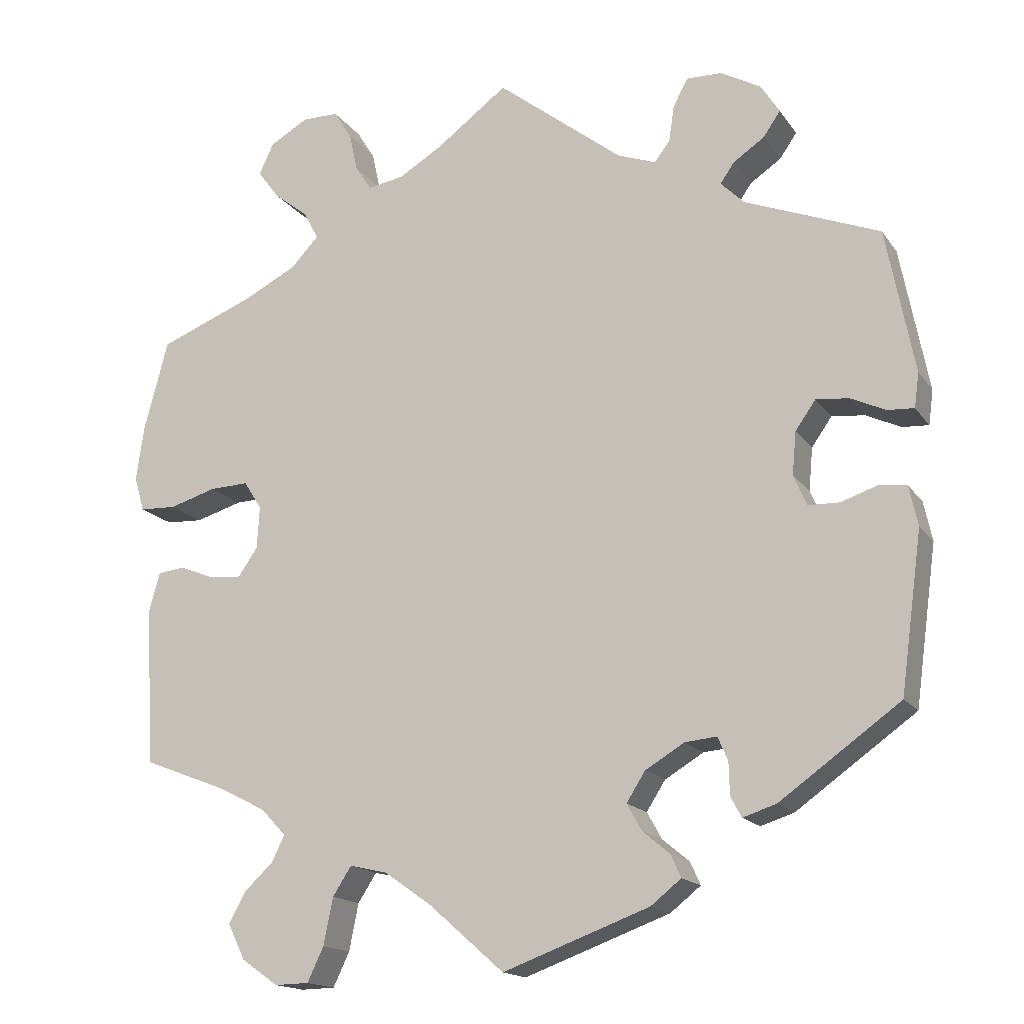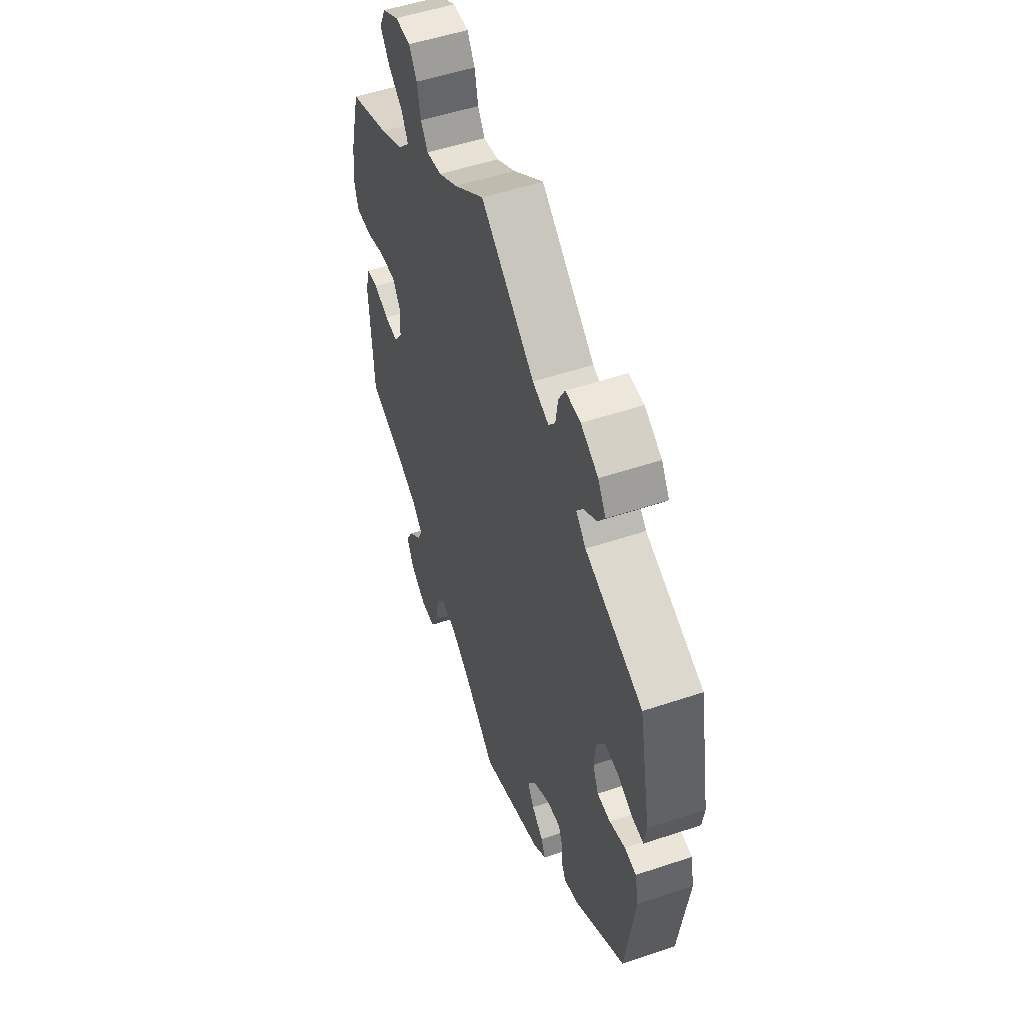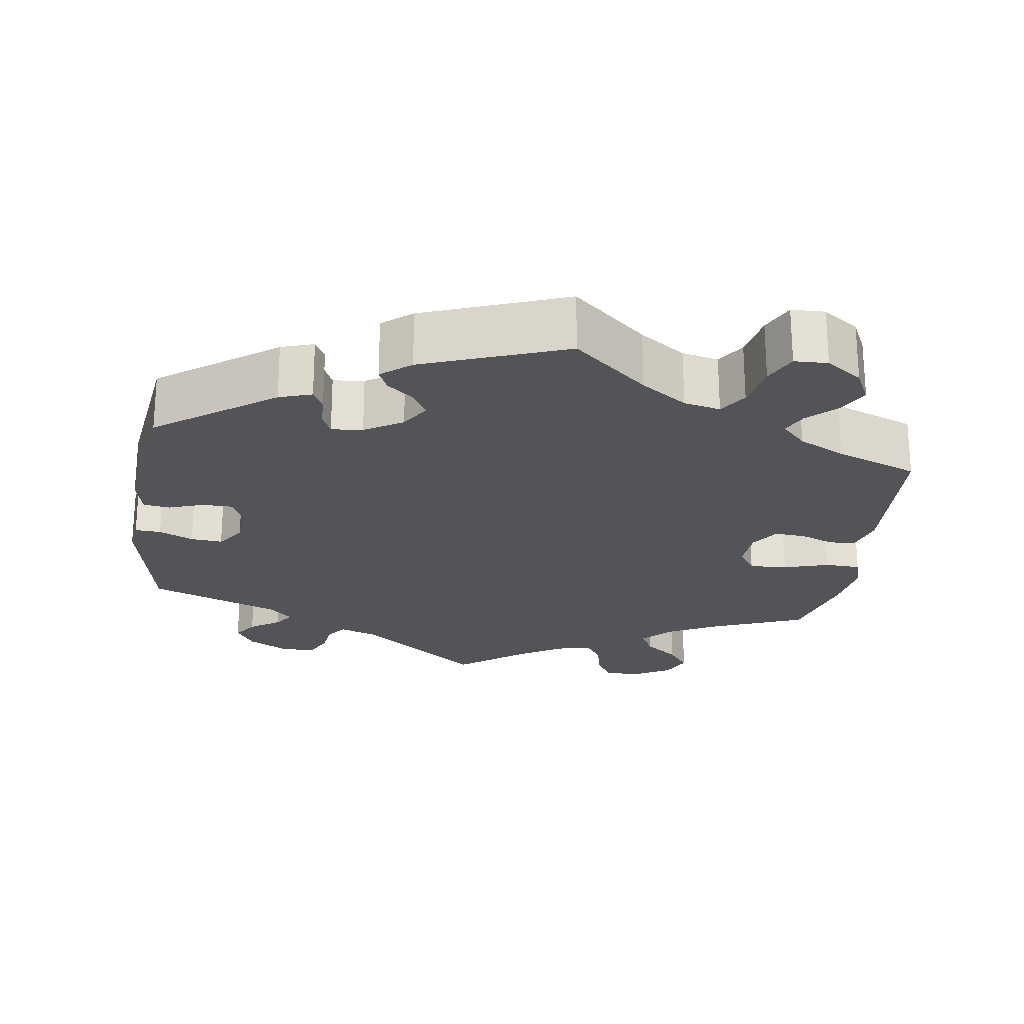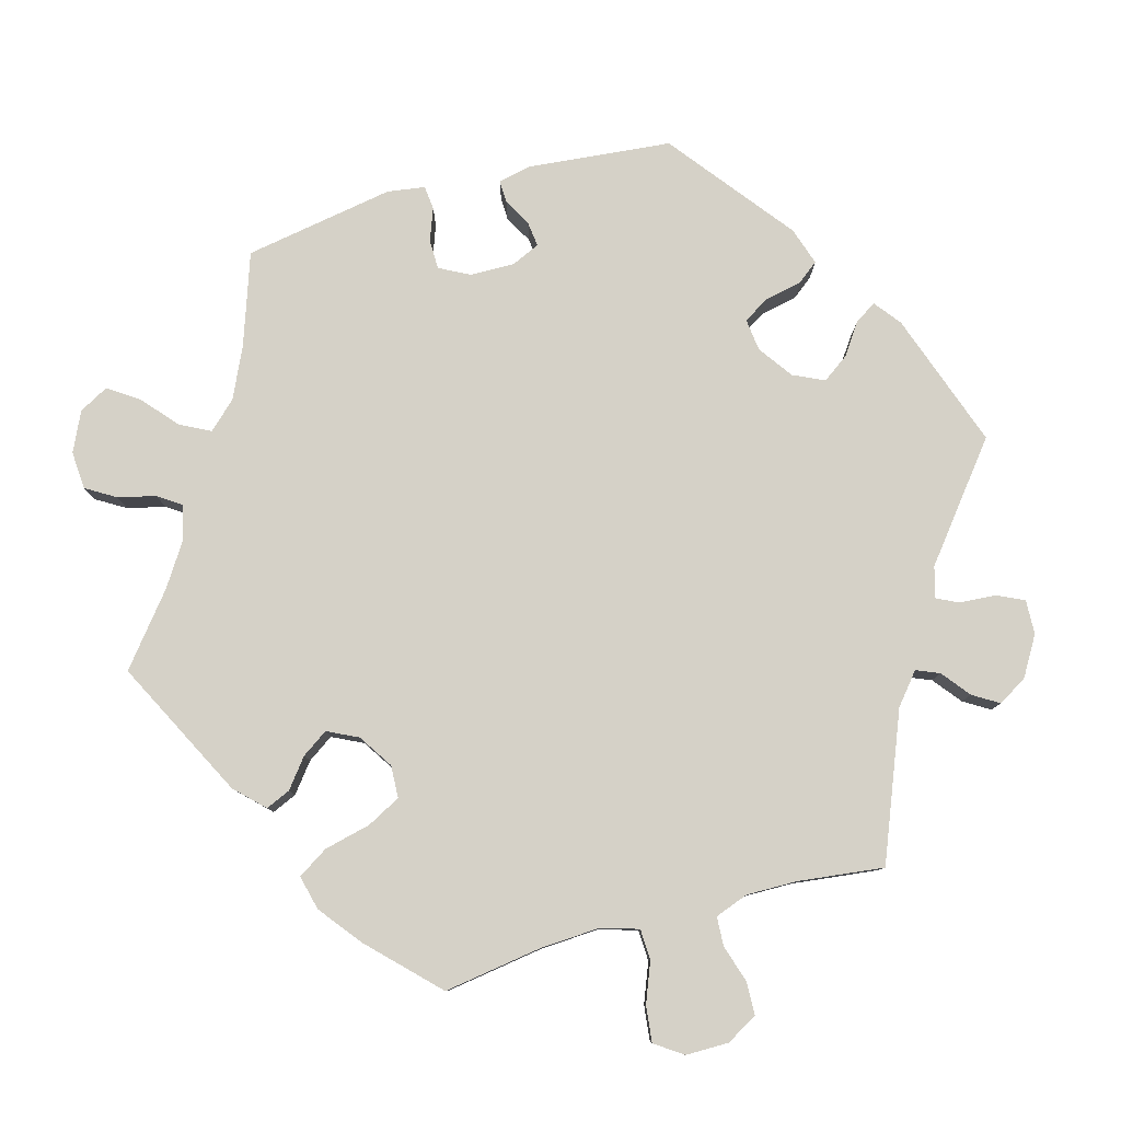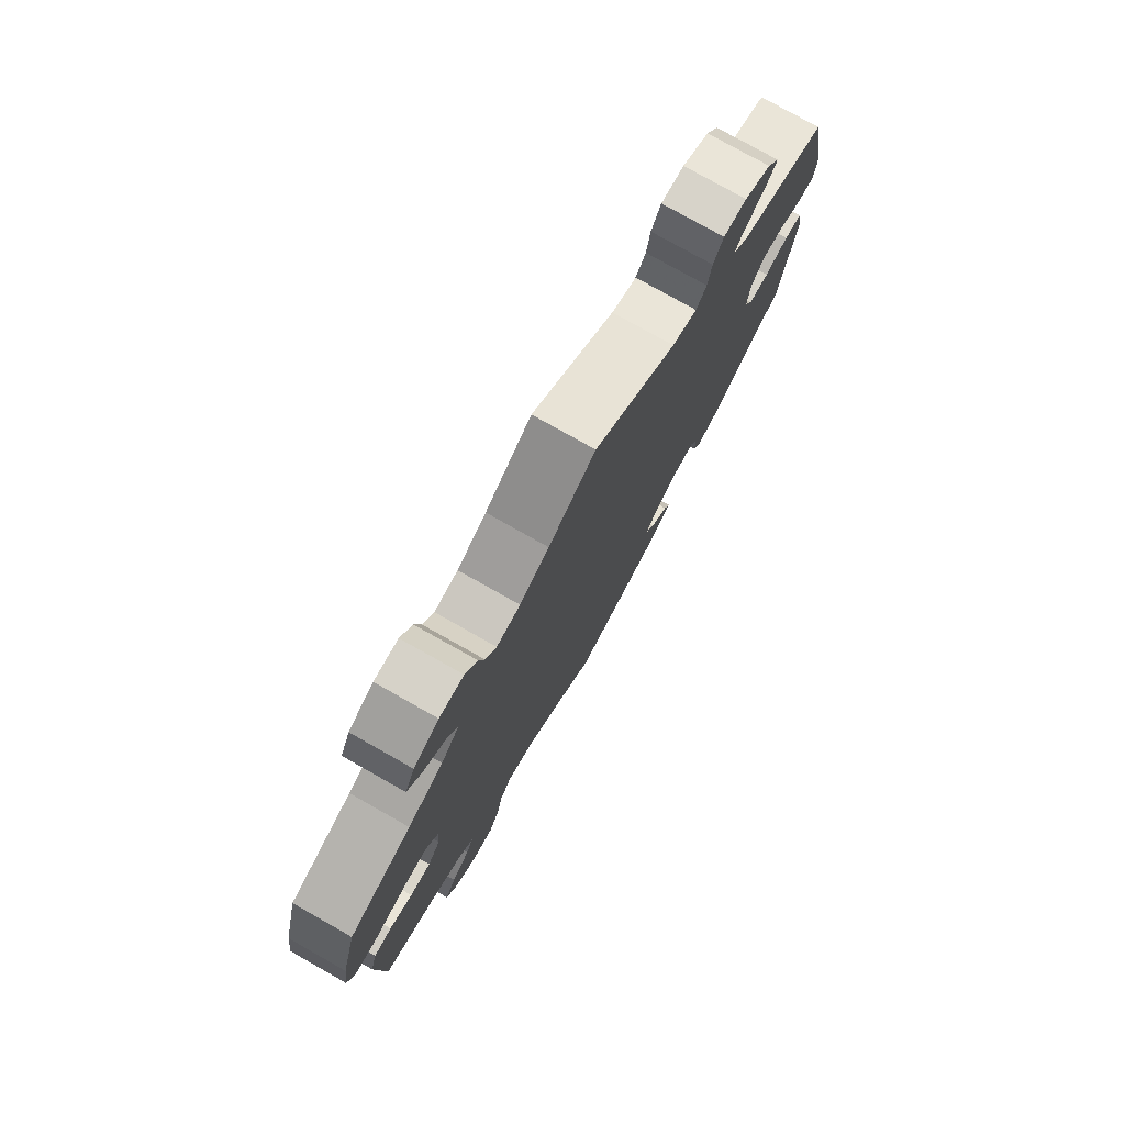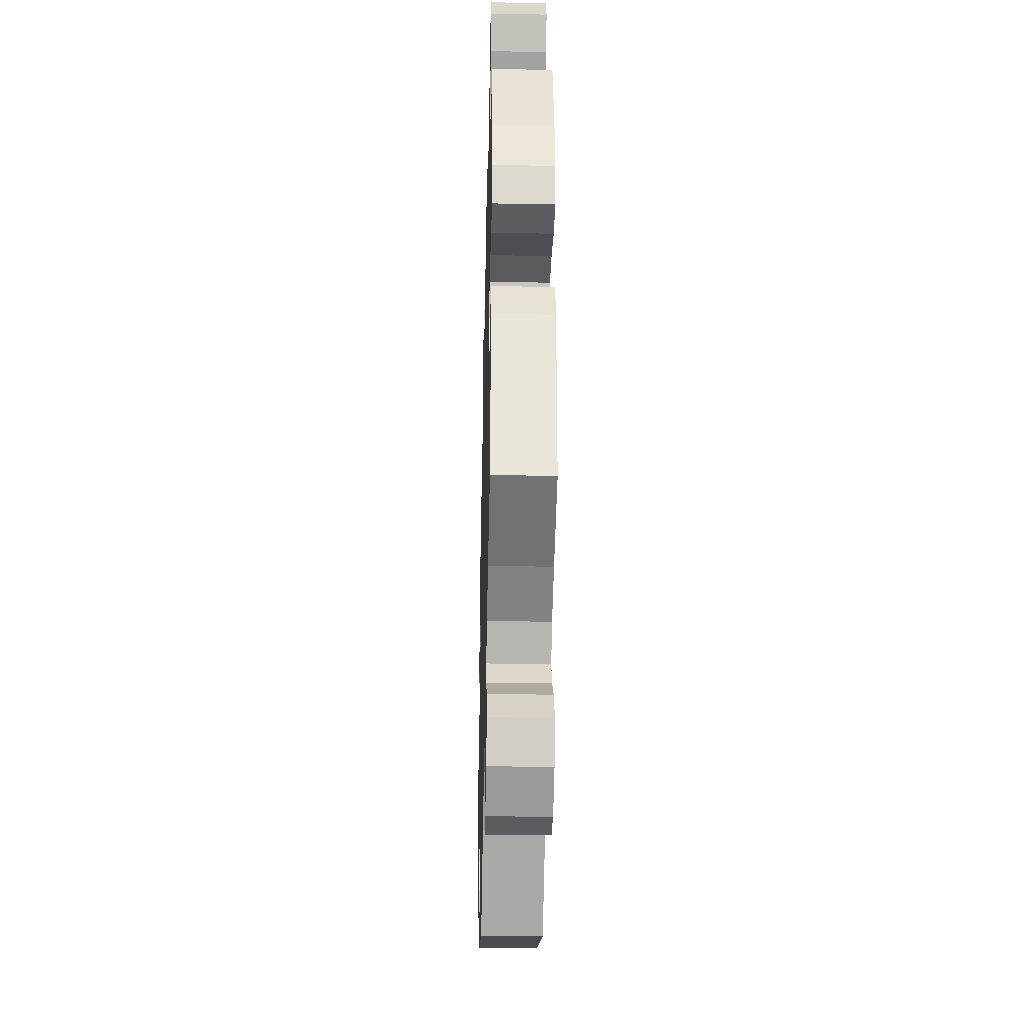
<metadata>
{"format":"obj","ext":"obj","renderer":"f3d","projection":"perspective","resolution":1024,"background":"white","views":[{"elev":-16.2,"azim":23.2,"up":"+Z"},{"elev":52.5,"azim":70.2,"up":"+Z"},{"elev":-23.1,"azim":172.1,"up":"+Y"},{"elev":79.7,"azim":-45.5,"up":"+Y"},{"elev":77.8,"azim":-60.6,"up":"+Z"},{"elev":-34.1,"azim":-91.4,"up":"+Z"}]}
</metadata>
<code>
v -0.378 0.07 0.337
v -0.309 0.07 0.372
v -0.273 0.07 0.41
v -0.292 0.07 0.446
v -0.336 0.07 0.481
v -0.364 0.07 0.519
v -0.345 0.07 0.559
v -0.296 0.07 0.587
v -0.249 0.07 0.587
v -0.226 0.07 0.55
v -0.215 0.07 0.5
v -0.194 0.07 0.468
v -0.148 0.07 0.476
v -0.091 0.07 0.51
v 0 0.07 0.578
v 0.162 0.07 0.451
v 0.211 0.07 0.433
v 0.231 0.07 0.459
v 0.238 0.07 0.506
v 0.257 0.07 0.541
v 0.302 0.07 0.54
v 0.354 0.07 0.511
v 0.378 0.07 0.473
v 0.356 0.07 0.441
v 0.316 0.07 0.414
v 0.298 0.07 0.388
v 0.328 0.07 0.358
v 0.501 0.07 0.29
v 0.537 0.07 0.104
v 0.531 0.07 0.06
v 0.497 0.07 0.062
v 0.452 0.07 0.083
v 0.41 0.07 0.087
v 0.384 0.07 0.05
v 0.379 0.07 -0.005
v 0.396 0.07 -0.044
v 0.436 0.07 -0.045
v 0.483 0.07 -0.029
v 0.518 0.07 -0.034
v 0.529 0.07 -0.085
v 0.501 0.07 -0.288
v 0.347 0.07 -0.398
v 0.304 0.07 -0.412
v 0.29 0.07 -0.386
v 0.289 0.07 -0.344
v 0.276 0.07 -0.314
v 0.235 0.07 -0.318
v 0.185 0.07 -0.348
v 0.161 0.07 -0.386
v 0.18 0.07 -0.42
v 0.215 0.07 -0.449
v 0.228 0.07 -0.478
v 0.189 0.07 -0.509
v 0.001 0.07 -0.578
v -0.096 0.07 -0.493
v -0.156 0.07 -0.451
v -0.204 0.07 -0.44
v -0.228 0.07 -0.477
v -0.24 0.07 -0.537
v -0.261 0.07 -0.581
v -0.305 0.07 -0.582
v -0.352 0.07 -0.549
v -0.374 0.07 -0.504
v -0.352 0.07 -0.464
v -0.315 0.07 -0.429
v -0.299 0.07 -0.396
v -0.331 0.07 -0.362
v -0.392 0.07 -0.331
v -0.5 0.07 -0.289
v -0.511 0.07 -0.085
v -0.497 0.07 -0.035
v -0.462 0.07 -0.031
v -0.417 0.07 -0.049
v -0.376 0.07 -0.052
v -0.351 0.07 -0.015
v -0.348 0.07 0.039
v -0.371 0.07 0.075
v -0.421 0.07 0.073
v -0.481 0.07 0.055
v -0.528 0.07 0.057
v -0.541 0.07 0.102
v -0.531 0.07 0.172
v -0.5 0.07 0.289
v -0.378 0 0.337
v -0.309 0 0.372
v -0.273 0 0.41
v -0.292 0 0.446
v -0.336 0 0.481
v -0.364 0 0.519
v -0.345 0 0.559
v -0.296 0 0.587
v -0.249 0 0.587
v -0.226 0 0.55
v -0.215 0 0.5
v -0.194 0 0.468
v -0.148 0 0.476
v -0.091 0 0.51
v 0 0 0.578
v 0.162 0 0.451
v 0.211 0 0.433
v 0.231 0 0.459
v 0.238 0 0.506
v 0.257 0 0.541
v 0.302 0 0.54
v 0.354 0 0.511
v 0.378 0 0.473
v 0.356 0 0.441
v 0.316 0 0.414
v 0.298 0 0.388
v 0.328 0 0.358
v 0.501 0 0.29
v 0.537 0 0.104
v 0.531 0 0.06
v 0.497 0 0.062
v 0.452 0 0.083
v 0.41 0 0.087
v 0.384 0 0.05
v 0.379 0 -0.005
v 0.396 0 -0.044
v 0.436 0 -0.045
v 0.483 0 -0.029
v 0.518 0 -0.034
v 0.529 0 -0.085
v 0.501 0 -0.288
v 0.347 0 -0.398
v 0.304 0 -0.412
v 0.29 0 -0.386
v 0.289 0 -0.344
v 0.276 0 -0.314
v 0.235 0 -0.318
v 0.185 0 -0.348
v 0.161 0 -0.386
v 0.18 0 -0.42
v 0.215 0 -0.449
v 0.228 0 -0.478
v 0.189 0 -0.509
v 0.001 0 -0.578
v -0.096 0 -0.493
v -0.156 0 -0.451
v -0.204 0 -0.44
v -0.228 0 -0.477
v -0.24 0 -0.537
v -0.261 0 -0.581
v -0.305 0 -0.582
v -0.352 0 -0.549
v -0.374 0 -0.504
v -0.352 0 -0.464
v -0.315 0 -0.429
v -0.299 0 -0.396
v -0.331 0 -0.362
v -0.392 0 -0.331
v -0.5 0 -0.289
v -0.511 0 -0.085
v -0.497 0 -0.035
v -0.462 0 -0.031
v -0.417 0 -0.049
v -0.376 0 -0.052
v -0.351 0 -0.015
v -0.348 0 0.039
v -0.371 0 0.075
v -0.421 0 0.073
v -0.481 0 0.055
v -0.528 0 0.057
v -0.541 0 0.102
v -0.531 0 0.172
v -0.5 0 0.289
f 82 83 1
f 81 82 1 2
f 78 79 80 81
f 77 78 81 2
f 76 77 2 3
f 75 76 3
f 70 71 72 73
f 68 69 70 73
f 67 68 73 74
f 66 67 74 75
f 62 63 64 65
f 62 65 66
f 61 62 66
f 58 59 60 61
f 57 58 61 66
f 56 57 66 75
f 52 53 54 55
f 50 51 52 55
f 49 50 55 56
f 48 49 56 75
f 42 43 44 45
f 42 45 46
f 41 42 46
f 40 41 46 47
f 37 38 39 40
f 36 37 40 47
f 29 30 31 32
f 27 28 29 32
f 26 27 32 33
f 22 23 24 25
f 22 25 26
f 21 22 26
f 18 19 20 21
f 17 18 21 26
f 16 17 26 33
f 14 15 16 33
f 8 9 10 11
f 8 11 12
f 7 8 12
f 4 5 6 7
f 3 4 7 12
f 75 3 12 13
f 35 36 47 48
f 34 35 48 75
f 33 34 75
f 13 14 33 75
f 84 166 165
f 85 84 165 164
f 164 163 162 161
f 85 164 161 160
f 86 85 160 159
f 86 159 158
f 156 155 154 153
f 156 153 152 151
f 157 156 151 150
f 158 157 150 149
f 148 147 146 145
f 149 148 145
f 149 145 144
f 144 143 142 141
f 149 144 141 140
f 158 149 140 139
f 138 137 136 135
f 138 135 134 133
f 139 138 133 132
f 158 139 132 131
f 128 127 126 125
f 129 128 125
f 129 125 124
f 130 129 124 123
f 123 122 121 120
f 130 123 120 119
f 115 114 113 112
f 115 112 111 110
f 116 115 110 109
f 108 107 106 105
f 109 108 105
f 109 105 104
f 104 103 102 101
f 109 104 101 100
f 116 109 100 99
f 116 99 98 97
f 94 93 92 91
f 95 94 91
f 95 91 90
f 90 89 88 87
f 95 90 87 86
f 96 95 86 158
f 131 130 119 118
f 158 131 118 117
f 158 117 116
f 158 116 97 96
f 1 84 85 2
f 2 85 86 3
f 3 86 87 4
f 4 87 88 5
f 5 88 89 6
f 6 89 90 7
f 7 90 91 8
f 8 91 92 9
f 9 92 93 10
f 10 93 94 11
f 11 94 95 12
f 12 95 96 13
f 13 96 97 14
f 14 97 98 15
f 15 98 99 16
f 16 99 100 17
f 17 100 101 18
f 18 101 102 19
f 19 102 103 20
f 20 103 104 21
f 21 104 105 22
f 22 105 106 23
f 23 106 107 24
f 24 107 108 25
f 25 108 109 26
f 26 109 110 27
f 27 110 111 28
f 28 111 112 29
f 29 112 113 30
f 30 113 114 31
f 31 114 115 32
f 32 115 116 33
f 33 116 117 34
f 34 117 118 35
f 35 118 119 36
f 36 119 120 37
f 37 120 121 38
f 38 121 122 39
f 39 122 123 40
f 40 123 124 41
f 41 124 125 42
f 42 125 126 43
f 43 126 127 44
f 44 127 128 45
f 45 128 129 46
f 46 129 130 47
f 47 130 131 48
f 48 131 132 49
f 49 132 133 50
f 50 133 134 51
f 51 134 135 52
f 52 135 136 53
f 53 136 137 54
f 54 137 138 55
f 55 138 139 56
f 56 139 140 57
f 57 140 141 58
f 58 141 142 59
f 59 142 143 60
f 60 143 144 61
f 61 144 145 62
f 62 145 146 63
f 63 146 147 64
f 64 147 148 65
f 65 148 149 66
f 66 149 150 67
f 67 150 151 68
f 68 151 152 69
f 69 152 153 70
f 70 153 154 71
f 71 154 155 72
f 72 155 156 73
f 73 156 157 74
f 74 157 158 75
f 75 158 159 76
f 76 159 160 77
f 77 160 161 78
f 78 161 162 79
f 79 162 163 80
f 80 163 164 81
f 81 164 165 82
f 82 165 166 83
f 83 166 84 1

</code>
